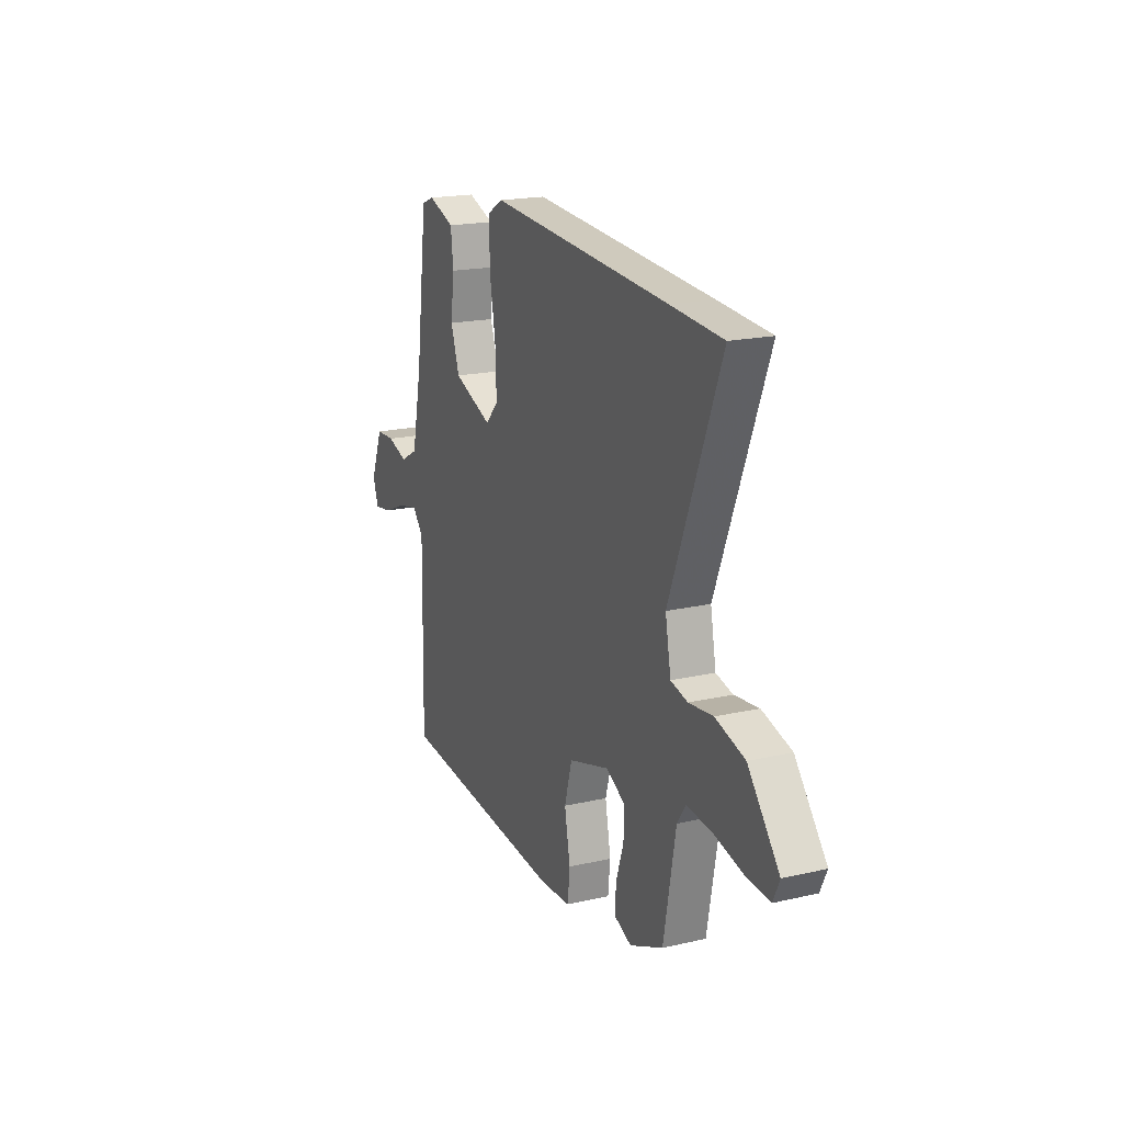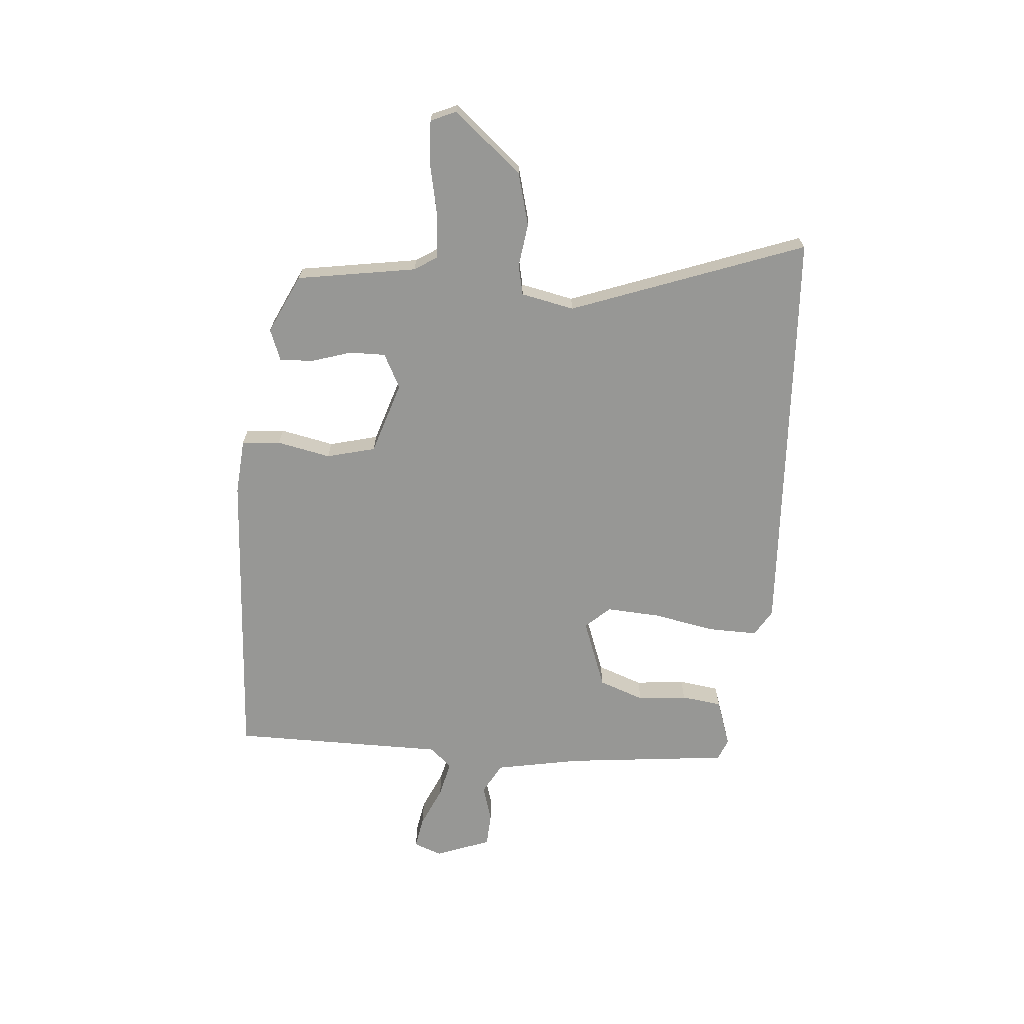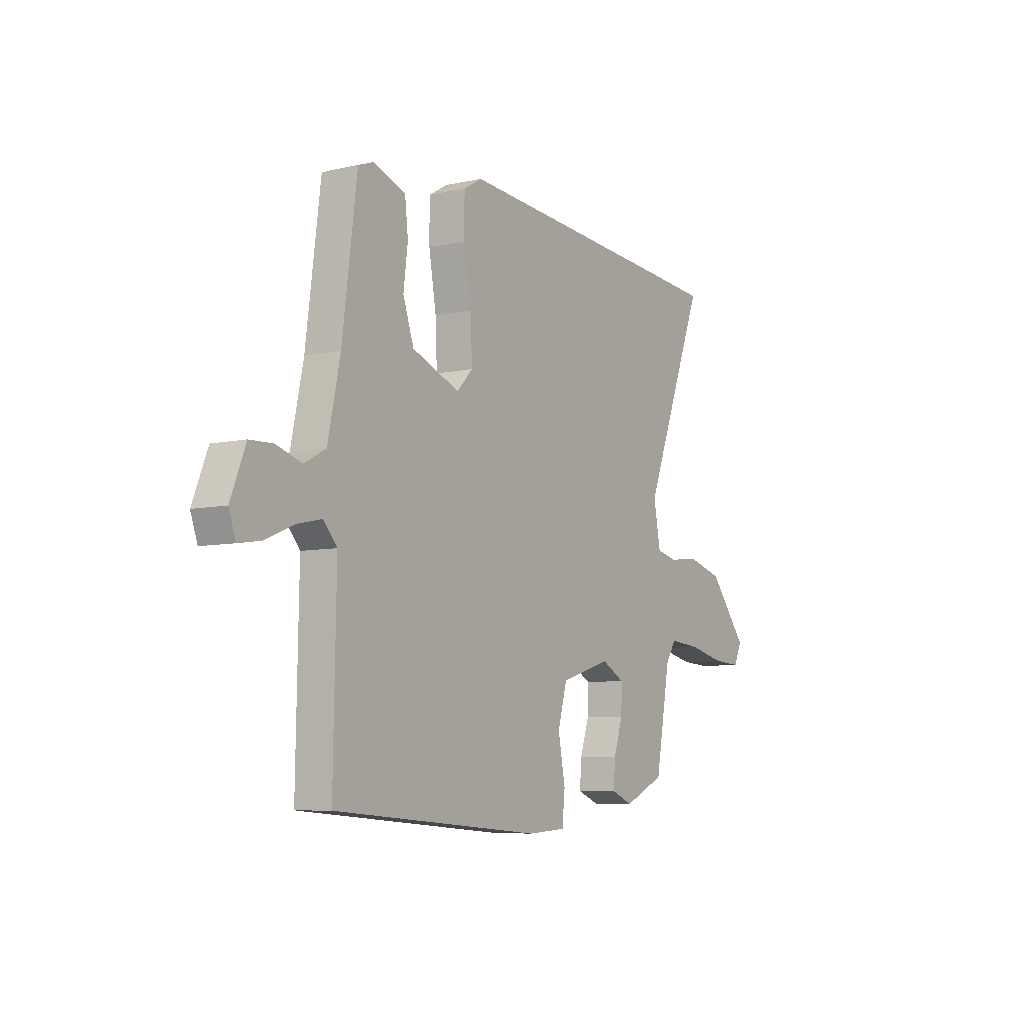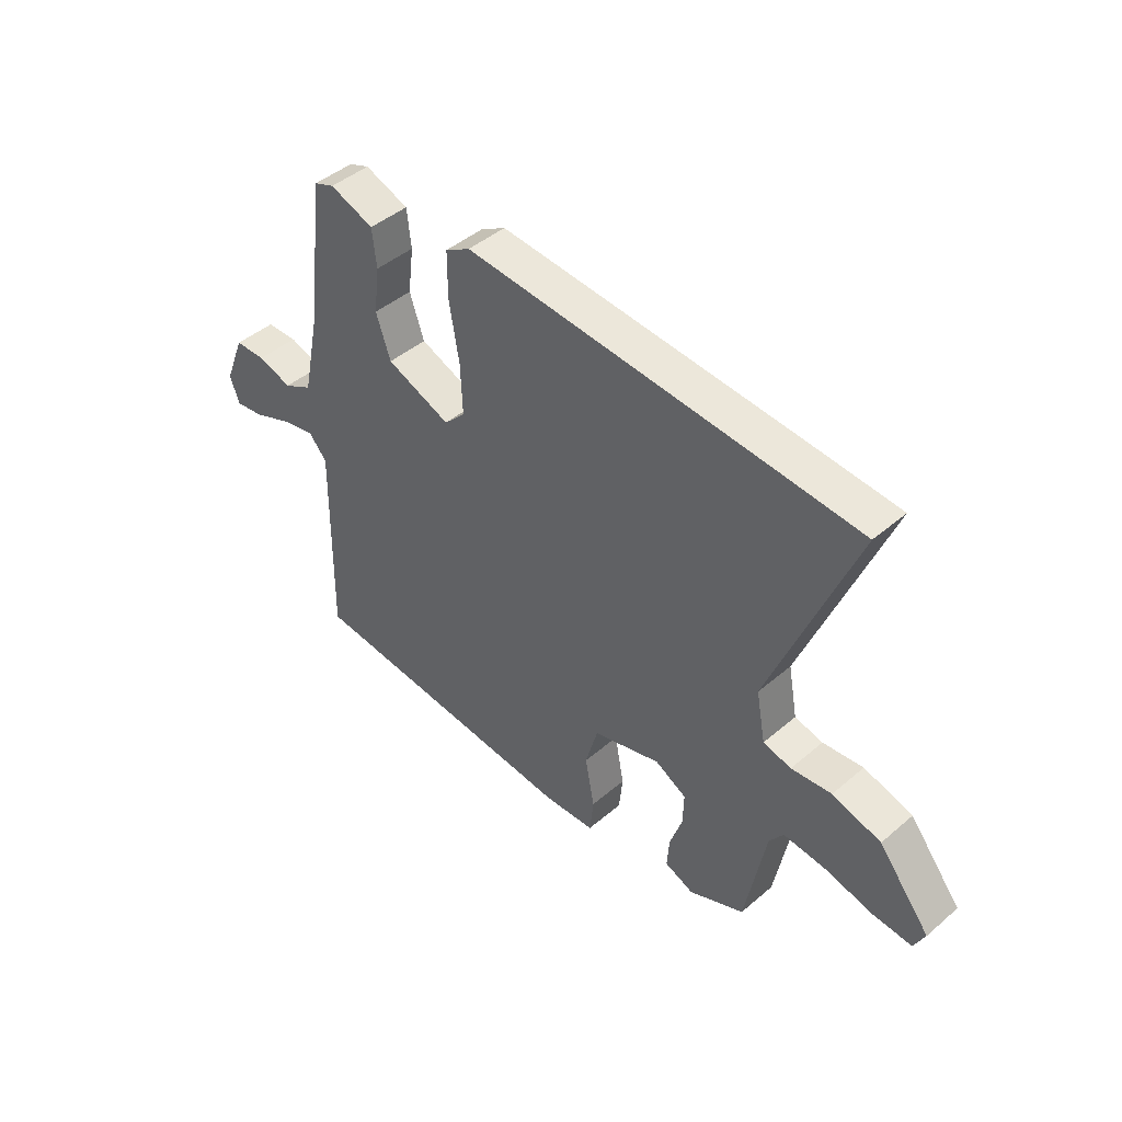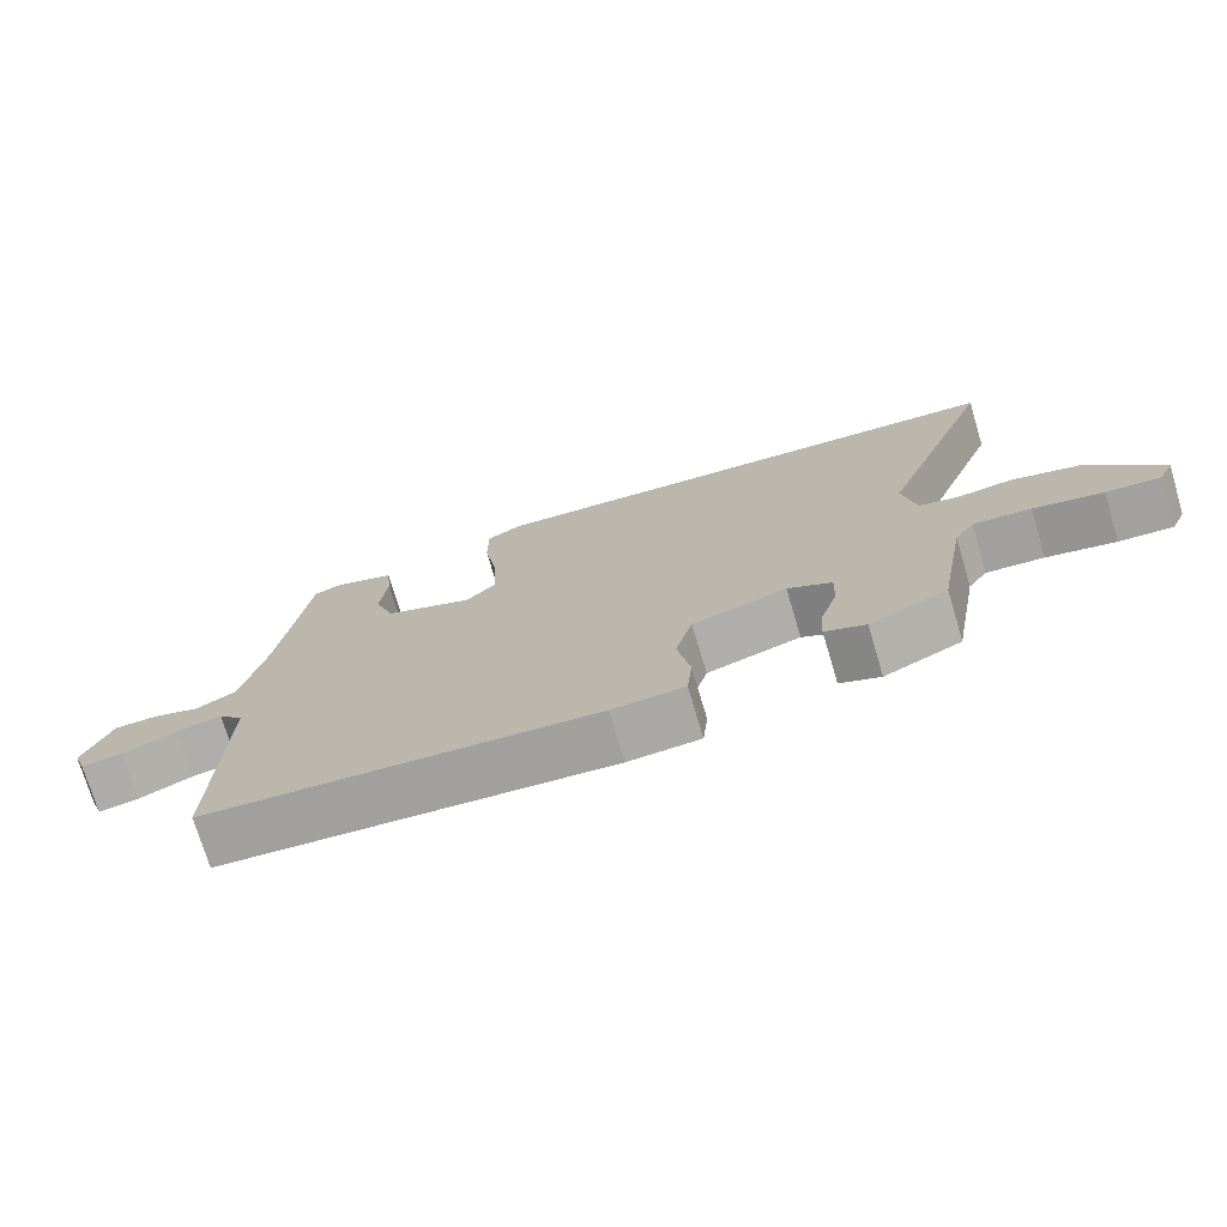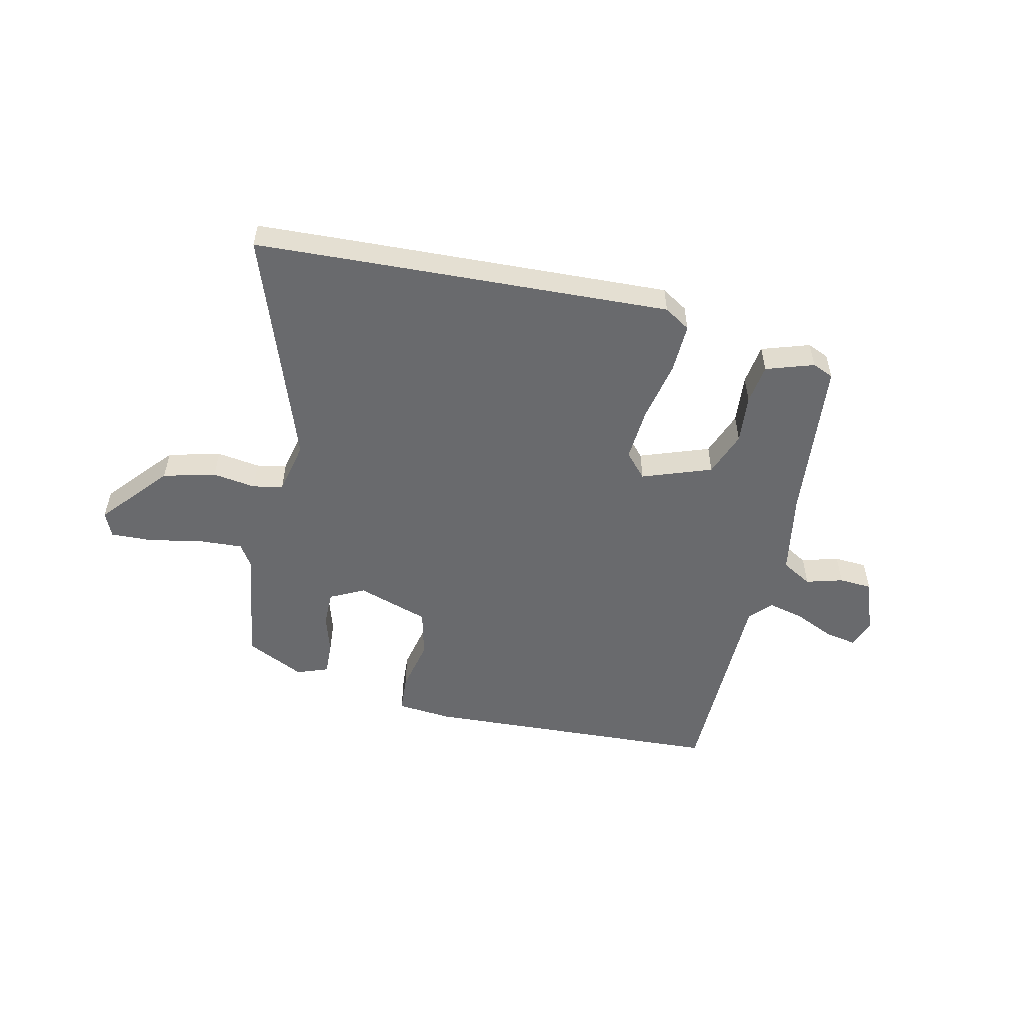
<metadata>
{"format":"obj","ext":"obj","renderer":"f3d","projection":"perspective","resolution":1024,"background":"white","views":[{"elev":18.8,"azim":-113.7,"up":"+Z"},{"elev":-68.1,"azim":-95.9,"up":"+Y"},{"elev":-7.1,"azim":122.8,"up":"+Z"},{"elev":44.8,"azim":-134.7,"up":"+Z"},{"elev":-73.8,"azim":-163.3,"up":"+Z"},{"elev":-53.0,"azim":-14.5,"up":"+Y"}]}
</metadata>
<code>
v -0.497 0.07 -0.444
v -0.536 0.07 -0.23
v -0.563 0.07 -0.19
v -0.643 0.07 -0.197
v -0.739 0.07 -0.219
v -0.814 0.07 -0.224
v -0.835 0.07 -0.179
v -0.735 0.07 -0.055
v -0.641 0.07 -0.028
v -0.563 0.07 -0.037
v -0.509 0.07 -0.024
v -0.491 0.07 0.072
v -0.653 0.07 0.488
v -0.486 0.07 0.501
v 0.096 0.07 0.544
v 0.144 0.07 0.516
v 0.144 0.07 0.427
v 0.125 0.07 0.315
v 0.121 0.07 0.218
v 0.162 0.07 0.175
v 0.286 0.07 0.224
v 0.314 0.07 0.306
v 0.303 0.07 0.395
v 0.311 0.07 0.468
v 0.396 0.07 0.499
v 0.435 0.07 0.484
v 0.473 0.07 0.189
v 0.505 0.07 0.037
v 0.561 0.07 0.007
v 0.627 0.07 0.028
v 0.687 0.07 0.026
v 0.726 0.07 -0.072
v 0.708 0.07 -0.123
v 0.651 0.07 -0.114
v 0.577 0.07 -0.083
v 0.512 0.07 -0.069
v 0.477 0.07 -0.109
v 0.484 0.07 -0.494
v -0.059 0.07 -0.538
v -0.159 0.07 -0.532
v -0.166 0.07 -0.463
v -0.148 0.07 -0.366
v -0.172 0.07 -0.279
v -0.303 0.07 -0.24
v -0.364 0.07 -0.273
v -0.362 0.07 -0.337
v -0.338 0.07 -0.409
v -0.334 0.07 -0.469
v -0.39 0.07 -0.492
v -0.497 0 -0.444
v -0.536 0 -0.23
v -0.563 0 -0.19
v -0.643 0 -0.197
v -0.739 0 -0.219
v -0.814 0 -0.224
v -0.835 0 -0.179
v -0.735 0 -0.055
v -0.641 0 -0.028
v -0.563 0 -0.037
v -0.509 0 -0.024
v -0.491 0 0.072
v -0.653 0 0.488
v -0.486 0 0.501
v 0.096 0 0.544
v 0.144 0 0.516
v 0.144 0 0.427
v 0.125 0 0.315
v 0.121 0 0.218
v 0.162 0 0.175
v 0.286 0 0.224
v 0.314 0 0.306
v 0.303 0 0.395
v 0.311 0 0.468
v 0.396 0 0.499
v 0.435 0 0.484
v 0.473 0 0.189
v 0.505 0 0.037
v 0.561 0 0.007
v 0.627 0 0.028
v 0.687 0 0.026
v 0.726 0 -0.072
v 0.708 0 -0.123
v 0.651 0 -0.114
v 0.577 0 -0.083
v 0.512 0 -0.069
v 0.477 0 -0.109
v 0.484 0 -0.494
v -0.059 0 -0.538
v -0.159 0 -0.532
v -0.166 0 -0.463
v -0.148 0 -0.366
v -0.172 0 -0.279
v -0.303 0 -0.24
v -0.364 0 -0.273
v -0.362 0 -0.337
v -0.338 0 -0.409
v -0.334 0 -0.469
v -0.39 0 -0.492
f 49 1 2
f 48 49 2
f 47 48 2
f 46 47 2
f 45 46 2 3
f 44 45 3
f 40 41 42
f 39 40 42
f 38 39 42
f 37 38 42
f 36 37 42 43
f 33 34 35
f 32 33 35
f 31 32 35
f 30 31 35
f 29 30 35
f 28 29 35 36
f 36 43 44
f 28 36 44
f 27 28 44
f 25 26 27
f 24 25 27
f 23 24 27
f 22 23 27
f 16 17 18
f 15 16 18
f 14 15 18
f 13 14 18
f 12 13 18
f 11 12 18 19
f 8 9 10
f 7 8 10
f 6 7 10
f 5 6 10
f 4 5 10
f 3 4 10 11
f 11 19 20
f 3 11 20
f 44 3 20
f 21 22 27
f 20 21 27 44
f 51 50 98
f 51 98 97
f 51 97 96
f 51 96 95
f 52 51 95 94
f 52 94 93
f 91 90 89
f 91 89 88
f 91 88 87
f 91 87 86
f 92 91 86 85
f 84 83 82
f 84 82 81
f 84 81 80
f 84 80 79
f 84 79 78
f 85 84 78 77
f 93 92 85
f 93 85 77
f 93 77 76
f 76 75 74
f 76 74 73
f 76 73 72
f 76 72 71
f 67 66 65
f 67 65 64
f 67 64 63
f 67 63 62
f 67 62 61
f 68 67 61 60
f 59 58 57
f 59 57 56
f 59 56 55
f 59 55 54
f 59 54 53
f 60 59 53 52
f 69 68 60
f 69 60 52
f 69 52 93
f 76 71 70
f 93 76 70 69
f 1 50 51 2
f 2 51 52 3
f 3 52 53 4
f 4 53 54 5
f 5 54 55 6
f 6 55 56 7
f 7 56 57 8
f 8 57 58 9
f 9 58 59 10
f 10 59 60 11
f 11 60 61 12
f 12 61 62 13
f 13 62 63 14
f 14 63 64 15
f 15 64 65 16
f 16 65 66 17
f 17 66 67 18
f 18 67 68 19
f 19 68 69 20
f 20 69 70 21
f 21 70 71 22
f 22 71 72 23
f 23 72 73 24
f 24 73 74 25
f 25 74 75 26
f 26 75 76 27
f 27 76 77 28
f 28 77 78 29
f 29 78 79 30
f 30 79 80 31
f 31 80 81 32
f 32 81 82 33
f 33 82 83 34
f 34 83 84 35
f 35 84 85 36
f 36 85 86 37
f 37 86 87 38
f 38 87 88 39
f 39 88 89 40
f 40 89 90 41
f 41 90 91 42
f 42 91 92 43
f 43 92 93 44
f 44 93 94 45
f 45 94 95 46
f 46 95 96 47
f 47 96 97 48
f 48 97 98 49
f 49 98 50 1

</code>
